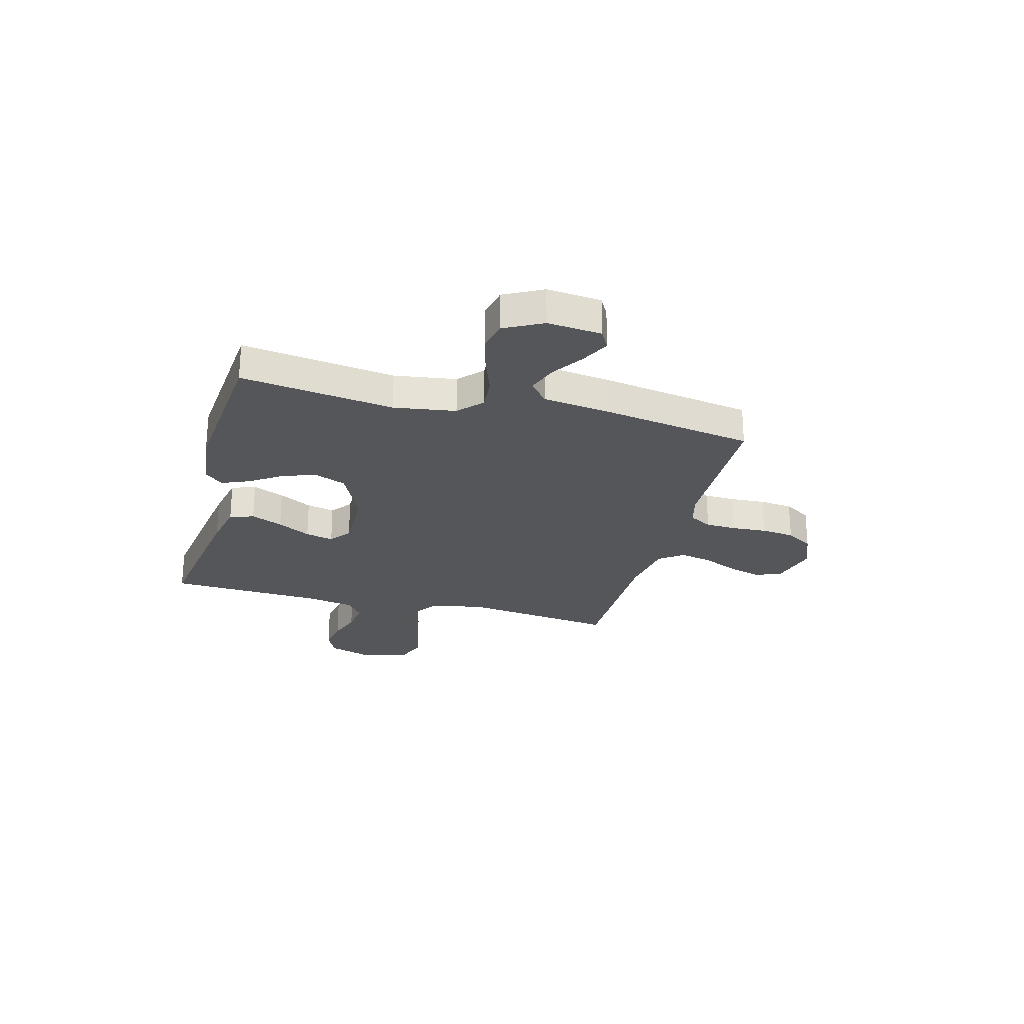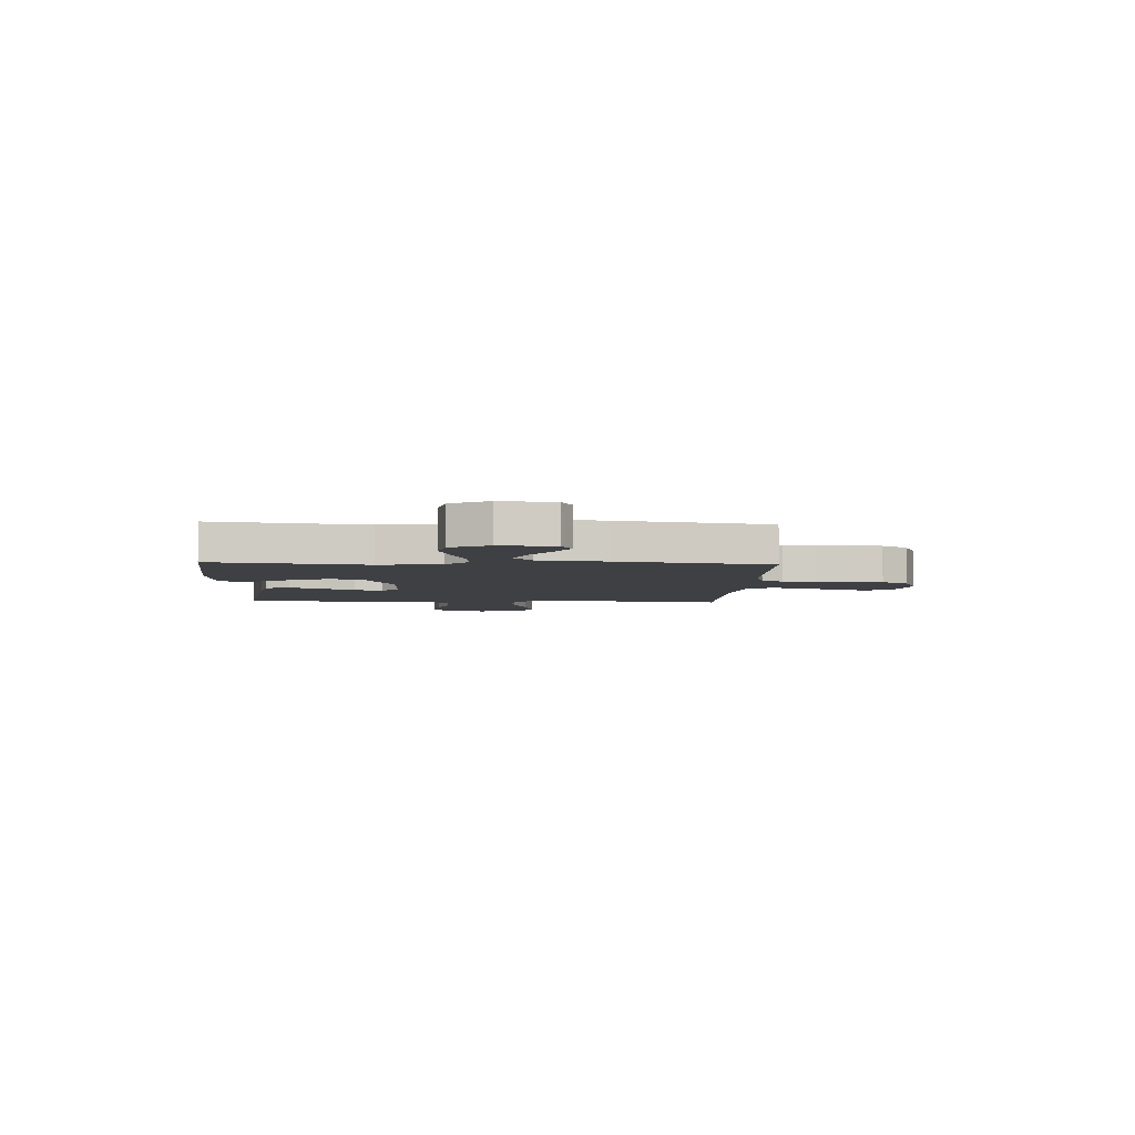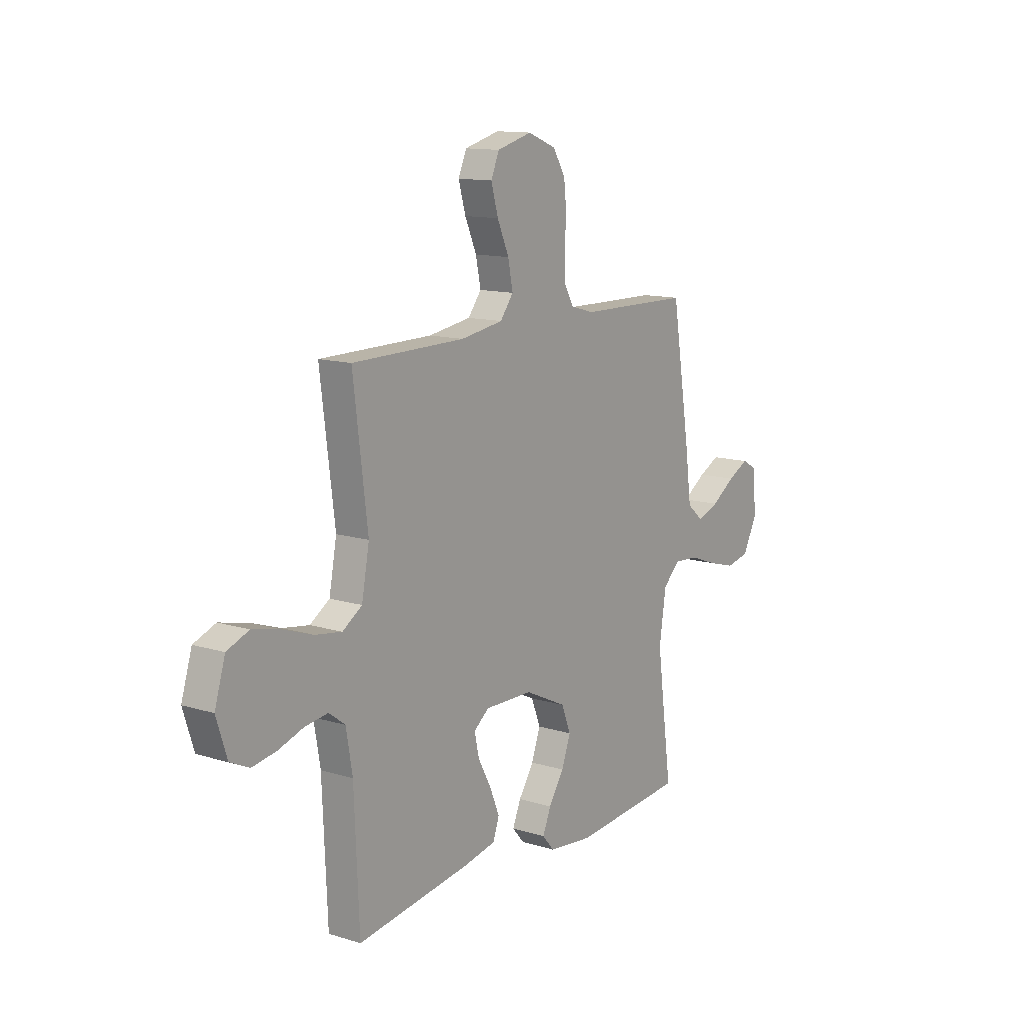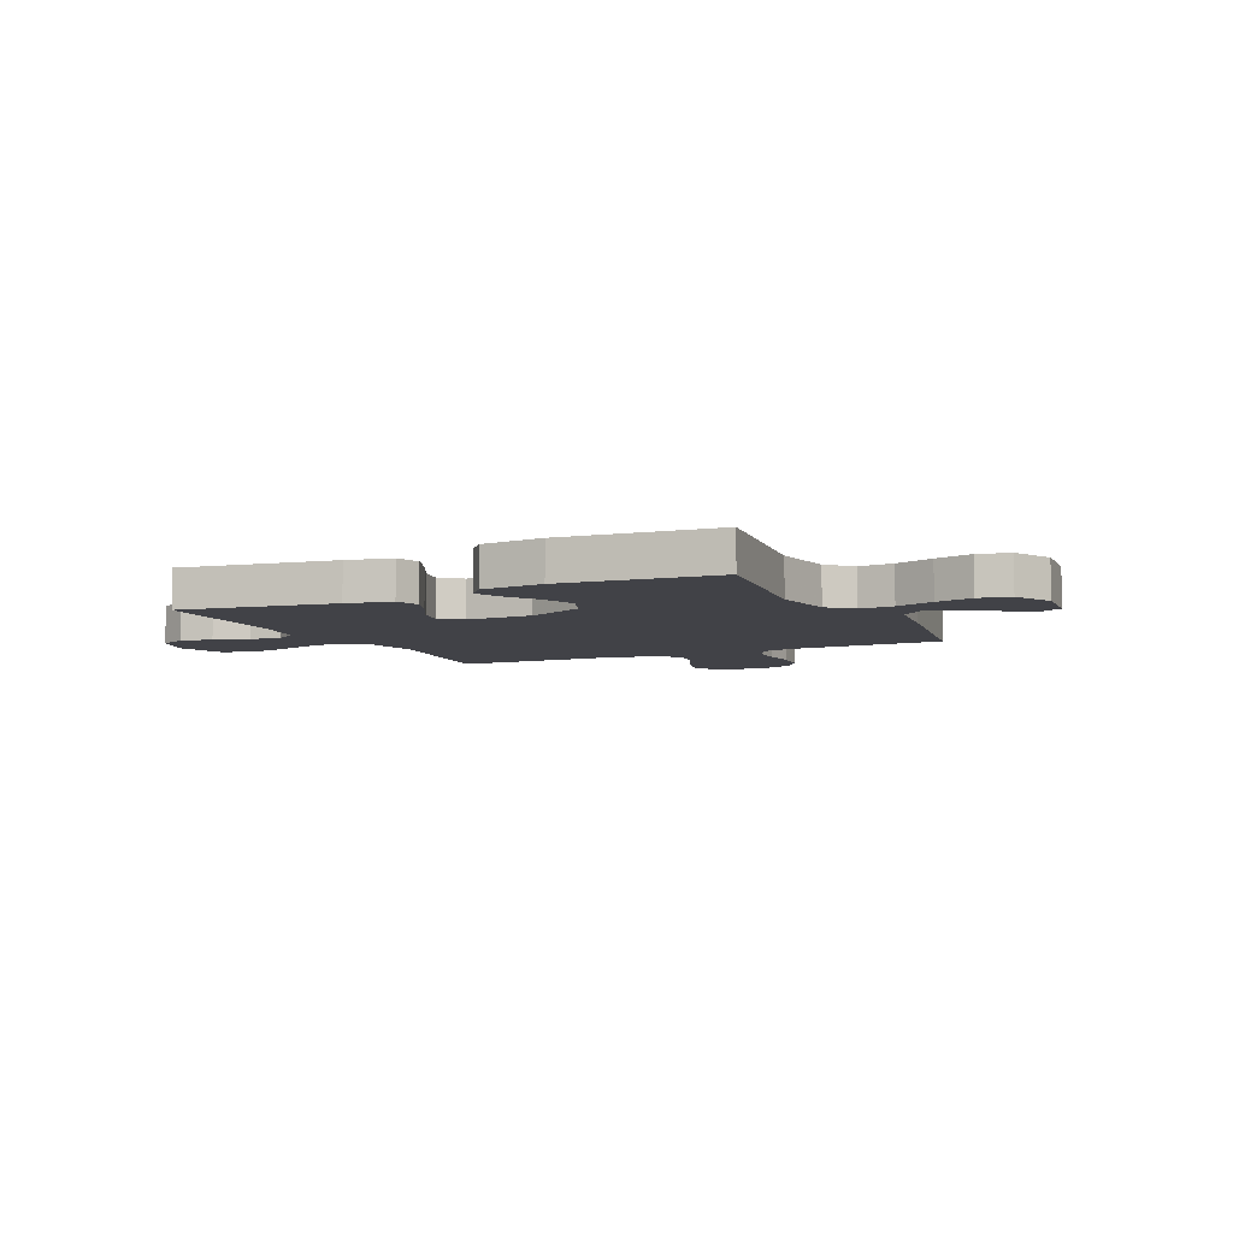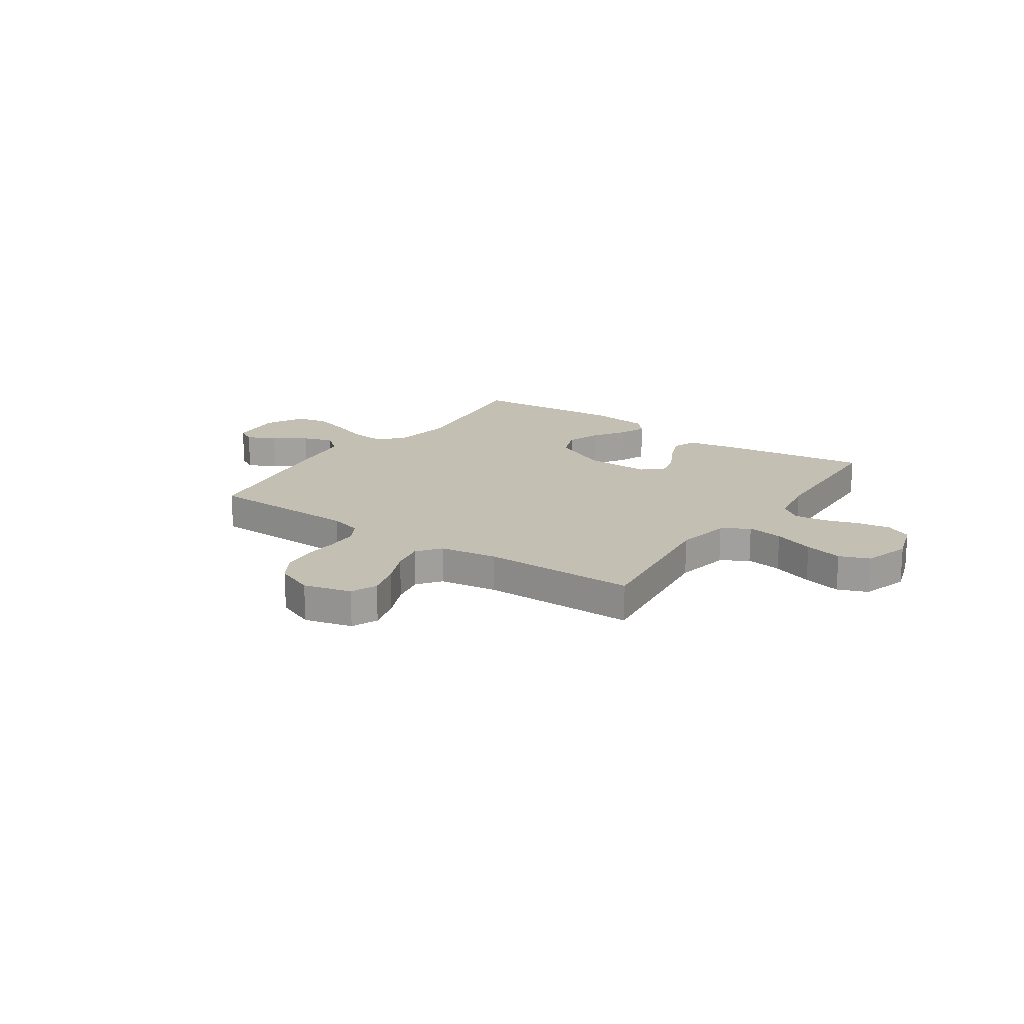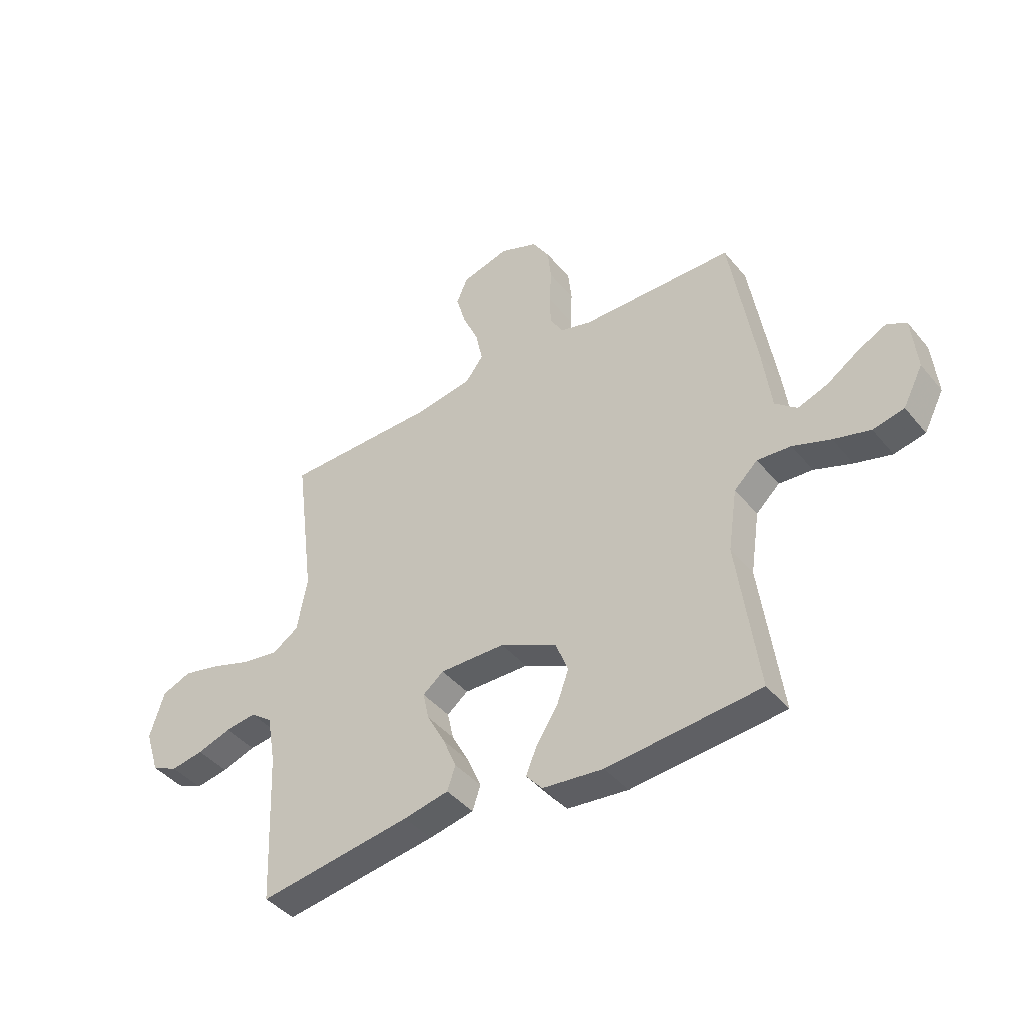
<metadata>
{"format":"obj","ext":"obj","renderer":"f3d","projection":"perspective","resolution":1024,"background":"white","views":[{"elev":-25.4,"azim":-104.8,"up":"+Y"},{"elev":-4.7,"azim":-92.9,"up":"+Y"},{"elev":12.7,"azim":125.4,"up":"+Z"},{"elev":-6.8,"azim":-154.7,"up":"+Y"},{"elev":17.9,"azim":34.7,"up":"+Y"},{"elev":-42.5,"azim":-143.9,"up":"+Z"}]}
</metadata>
<code>
v 0.5 0.07 -0.5
v 0.2 0.07 -0.456
v 0.112 0.07 -0.438
v 0.096 0.07 -0.391
v 0.122 0.07 -0.329
v 0.157 0.07 -0.264
v 0.169 0.07 -0.209
v 0.128 0.07 -0.177
v 0 0.07 -0.179
v -0.111 0.07 -0.232
v -0.136 0.07 -0.295
v -0.112 0.07 -0.361
v -0.071 0.07 -0.423
v -0.049 0.07 -0.476
v -0.081 0.07 -0.513
v -0.2 0.07 -0.526
v -0.5 0.07 -0.5
v -0.459 0.07 -0.2
v -0.477 0.07 -0.079
v -0.523 0.07 -0.036
v -0.589 0.07 -0.041
v -0.663 0.07 -0.068
v -0.735 0.07 -0.088
v -0.796 0.07 -0.075
v -0.835 0.07 0
v -0.825 0.07 0.106
v -0.787 0.07 0.127
v -0.731 0.07 0.099
v -0.668 0.07 0.057
v -0.609 0.07 0.036
v -0.566 0.07 0.072
v -0.549 0.07 0.2
v -0.5 0.07 0.5
v -0.2 0.07 0.505
v -0.138 0.07 0.522
v -0.113 0.07 0.566
v -0.111 0.07 0.627
v -0.115 0.07 0.695
v -0.108 0.07 0.76
v -0.075 0.07 0.813
v 0 0.07 0.843
v 0.093 0.07 0.818
v 0.115 0.07 0.767
v 0.096 0.07 0.701
v 0.065 0.07 0.631
v 0.052 0.07 0.567
v 0.087 0.07 0.521
v 0.2 0.07 0.503
v 0.5 0.07 0.5
v 0.462 0.07 0.2
v 0.482 0.07 0.093
v 0.534 0.07 0.059
v 0.605 0.07 0.07
v 0.684 0.07 0.097
v 0.758 0.07 0.114
v 0.816 0.07 0.091
v 0.844 0.07 0
v 0.816 0.07 -0.087
v 0.765 0.07 -0.111
v 0.701 0.07 -0.1
v 0.634 0.07 -0.078
v 0.573 0.07 -0.07
v 0.53 0.07 -0.102
v 0.513 0.07 -0.2
v 0.5 0 -0.5
v 0.2 0 -0.456
v 0.112 0 -0.438
v 0.096 0 -0.391
v 0.122 0 -0.329
v 0.157 0 -0.264
v 0.169 0 -0.209
v 0.128 0 -0.177
v 0 0 -0.179
v -0.111 0 -0.232
v -0.136 0 -0.295
v -0.112 0 -0.361
v -0.071 0 -0.423
v -0.049 0 -0.476
v -0.081 0 -0.513
v -0.2 0 -0.526
v -0.5 0 -0.5
v -0.459 0 -0.2
v -0.477 0 -0.079
v -0.523 0 -0.036
v -0.589 0 -0.041
v -0.663 0 -0.068
v -0.735 0 -0.088
v -0.796 0 -0.075
v -0.835 0 0
v -0.825 0 0.106
v -0.787 0 0.127
v -0.731 0 0.099
v -0.668 0 0.057
v -0.609 0 0.036
v -0.566 0 0.072
v -0.549 0 0.2
v -0.5 0 0.5
v -0.2 0 0.505
v -0.138 0 0.522
v -0.113 0 0.566
v -0.111 0 0.627
v -0.115 0 0.695
v -0.108 0 0.76
v -0.075 0 0.813
v 0 0 0.843
v 0.093 0 0.818
v 0.115 0 0.767
v 0.096 0 0.701
v 0.065 0 0.631
v 0.052 0 0.567
v 0.087 0 0.521
v 0.2 0 0.503
v 0.5 0 0.5
v 0.462 0 0.2
v 0.482 0 0.093
v 0.534 0 0.059
v 0.605 0 0.07
v 0.684 0 0.097
v 0.758 0 0.114
v 0.816 0 0.091
v 0.844 0 0
v 0.816 0 -0.087
v 0.765 0 -0.111
v 0.701 0 -0.1
v 0.634 0 -0.078
v 0.573 0 -0.07
v 0.53 0 -0.102
v 0.513 0 -0.2
f 59 60 61
f 58 59 61
f 57 58 61
f 56 57 61
f 55 56 61
f 54 55 61
f 53 54 61
f 52 53 61 62
f 51 52 62 63
f 48 49 50
f 47 48 50 51
f 43 44 45
f 42 43 45
f 41 42 45
f 40 41 45
f 39 40 45
f 38 39 45
f 37 38 45
f 36 37 45 46
f 35 36 46 47
f 31 32 33 34
f 51 63 64
f 47 51 64
f 35 47 64
f 34 35 64
f 31 34 64
f 27 28 29
f 26 27 29
f 25 26 29
f 24 25 29
f 23 24 29
f 22 23 29
f 21 22 29
f 16 17 18
f 15 16 18
f 14 15 18
f 13 14 18
f 12 13 18
f 11 12 18 19
f 10 11 19 20
f 4 5 6
f 3 4 6
f 2 3 6
f 1 2 6
f 64 1 6
f 64 6 7
f 30 31 64
f 20 21 29 30
f 9 10 20 30
f 8 9 30
f 8 30 64
f 7 8 64
f 125 124 123
f 125 123 122
f 125 122 121
f 125 121 120
f 125 120 119
f 125 119 118
f 125 118 117
f 126 125 117 116
f 127 126 116 115
f 114 113 112
f 115 114 112 111
f 109 108 107
f 109 107 106
f 109 106 105
f 109 105 104
f 109 104 103
f 109 103 102
f 109 102 101
f 110 109 101 100
f 111 110 100 99
f 98 97 96 95
f 128 127 115
f 128 115 111
f 128 111 99
f 128 99 98
f 128 98 95
f 93 92 91
f 93 91 90
f 93 90 89
f 93 89 88
f 93 88 87
f 93 87 86
f 93 86 85
f 82 81 80
f 82 80 79
f 82 79 78
f 82 78 77
f 82 77 76
f 83 82 76 75
f 84 83 75 74
f 70 69 68
f 70 68 67
f 70 67 66
f 70 66 65
f 70 65 128
f 71 70 128
f 128 95 94
f 94 93 85 84
f 94 84 74 73
f 94 73 72
f 128 94 72
f 128 72 71
f 1 65 66 2
f 2 66 67 3
f 3 67 68 4
f 4 68 69 5
f 5 69 70 6
f 6 70 71 7
f 7 71 72 8
f 8 72 73 9
f 9 73 74 10
f 10 74 75 11
f 11 75 76 12
f 12 76 77 13
f 13 77 78 14
f 14 78 79 15
f 15 79 80 16
f 16 80 81 17
f 17 81 82 18
f 18 82 83 19
f 19 83 84 20
f 20 84 85 21
f 21 85 86 22
f 22 86 87 23
f 23 87 88 24
f 24 88 89 25
f 25 89 90 26
f 26 90 91 27
f 27 91 92 28
f 28 92 93 29
f 29 93 94 30
f 30 94 95 31
f 31 95 96 32
f 32 96 97 33
f 33 97 98 34
f 34 98 99 35
f 35 99 100 36
f 36 100 101 37
f 37 101 102 38
f 38 102 103 39
f 39 103 104 40
f 40 104 105 41
f 41 105 106 42
f 42 106 107 43
f 43 107 108 44
f 44 108 109 45
f 45 109 110 46
f 46 110 111 47
f 47 111 112 48
f 48 112 113 49
f 49 113 114 50
f 50 114 115 51
f 51 115 116 52
f 52 116 117 53
f 53 117 118 54
f 54 118 119 55
f 55 119 120 56
f 56 120 121 57
f 57 121 122 58
f 58 122 123 59
f 59 123 124 60
f 60 124 125 61
f 61 125 126 62
f 62 126 127 63
f 63 127 128 64
f 64 128 65 1

</code>
